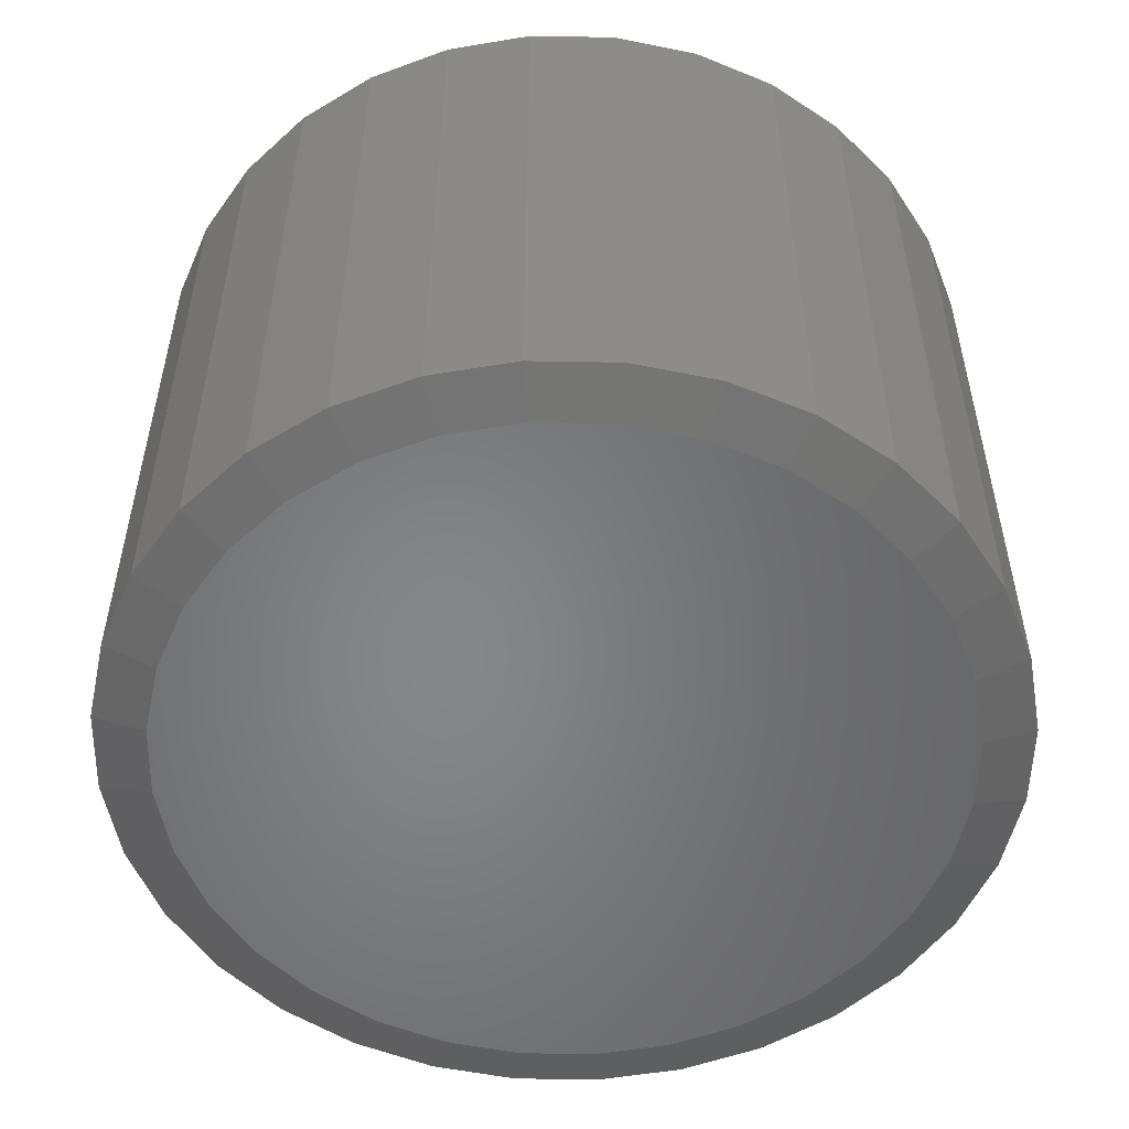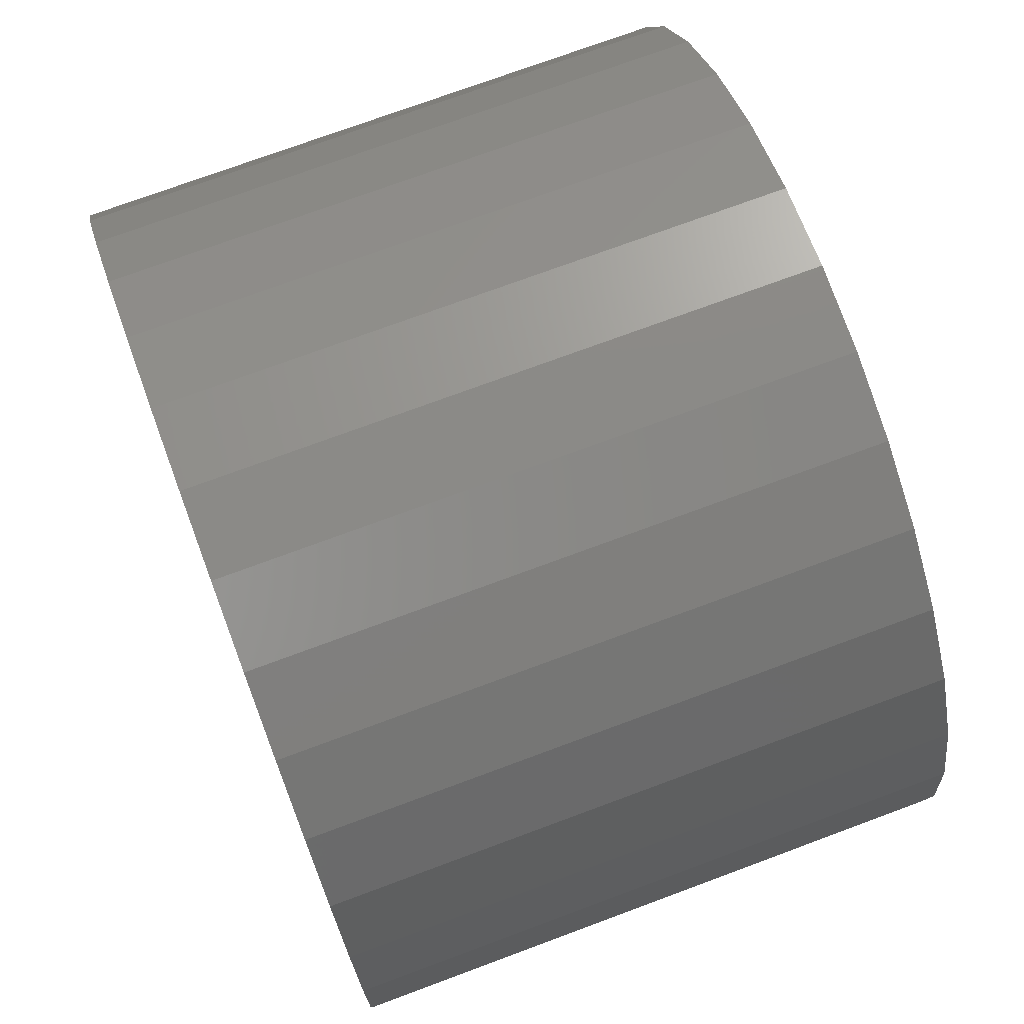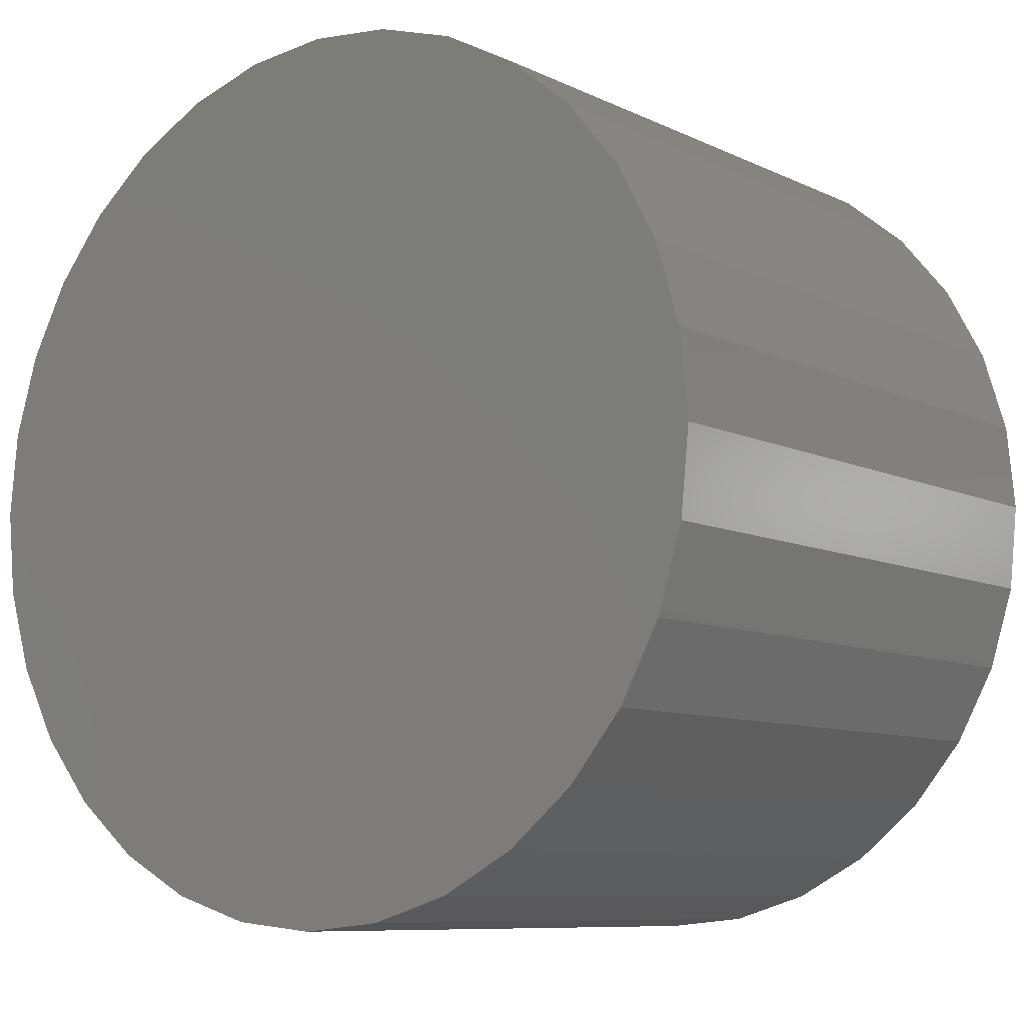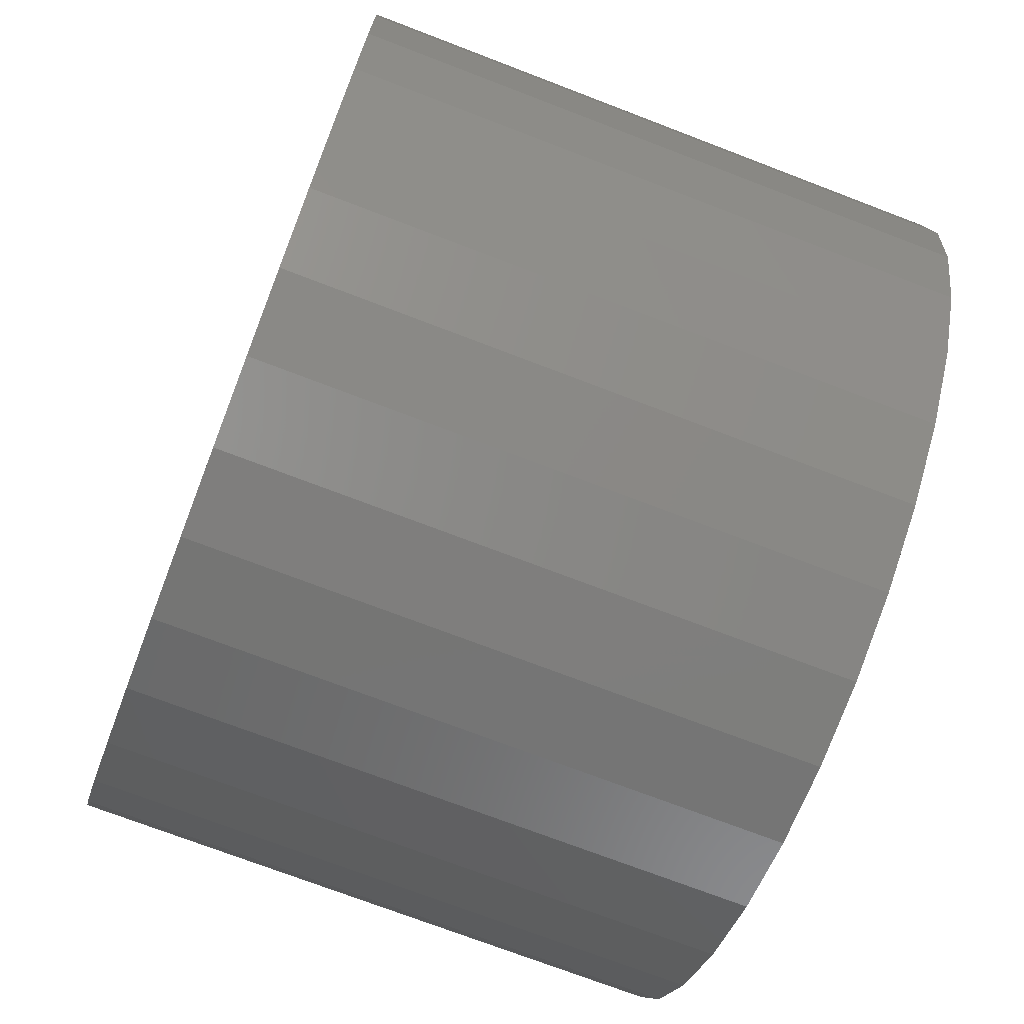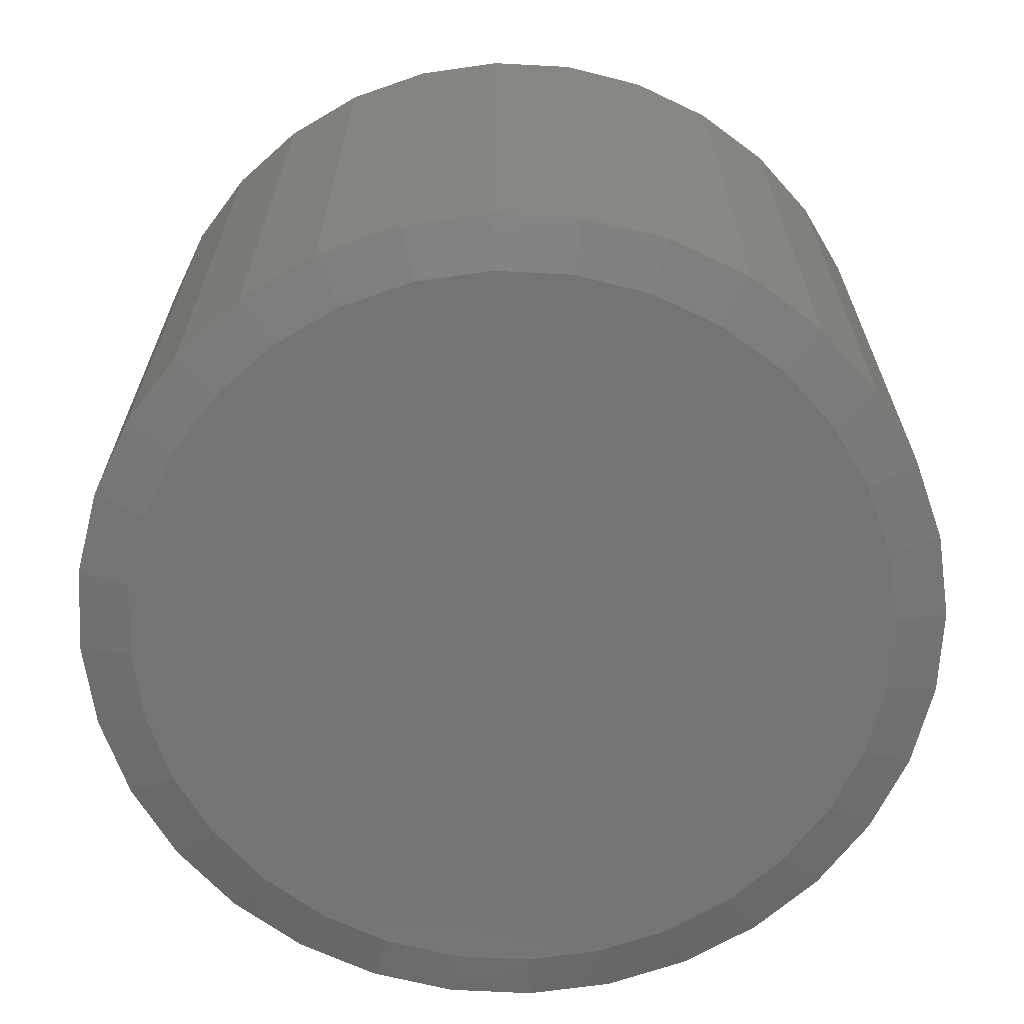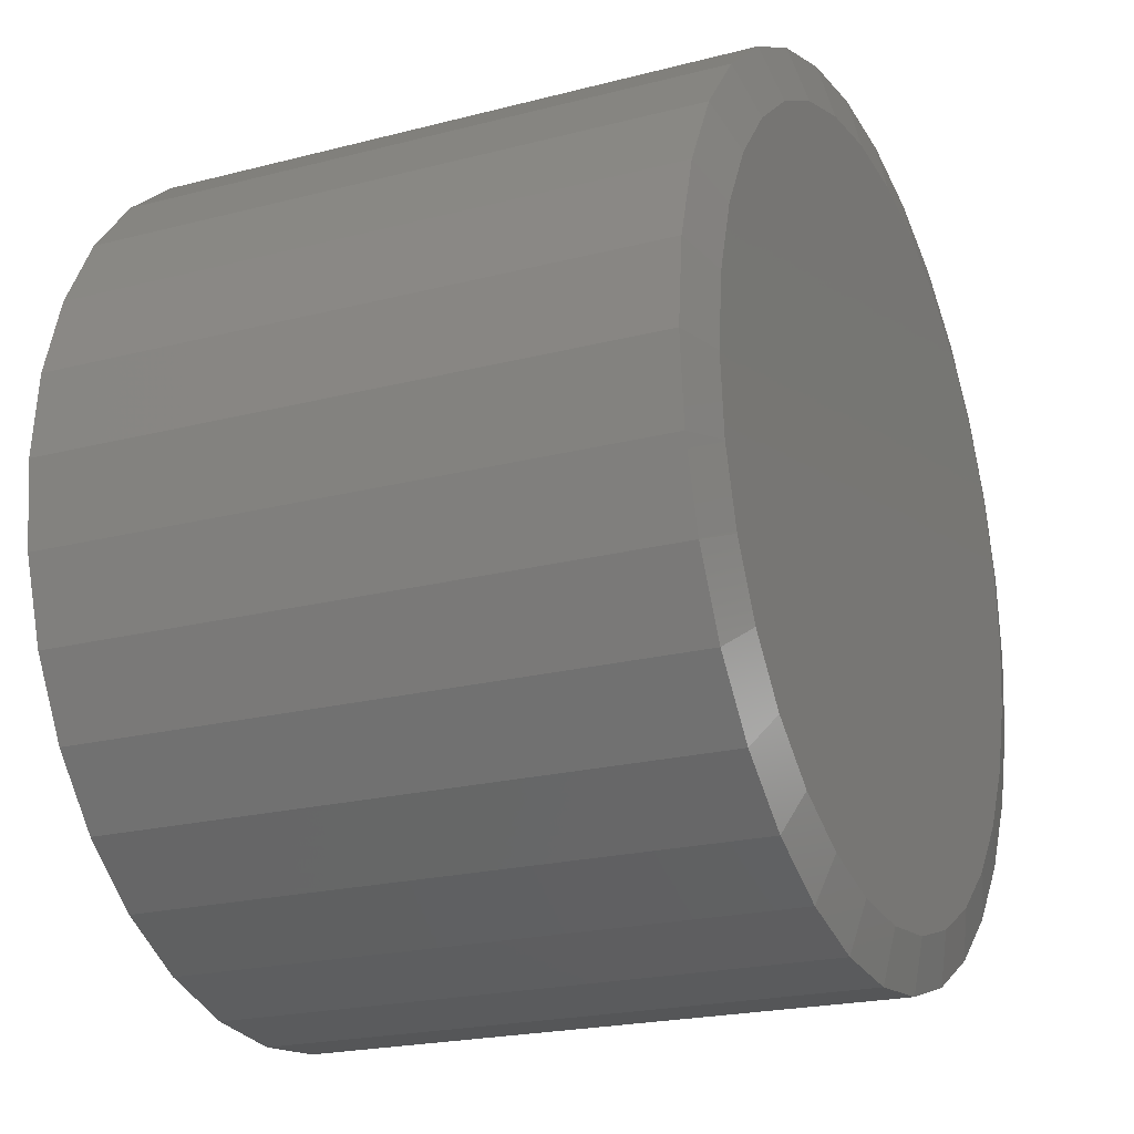
<metadata>
{"format":"stl","ext":"stl","renderer":"f3d","projection":"perspective","resolution":1024,"background":"white","views":[{"elev":-53.2,"azim":60.8,"up":"+Z"},{"elev":73.6,"azim":69.6,"up":"+Y"},{"elev":-8.7,"azim":37.9,"up":"+Y"},{"elev":-72.8,"azim":69.0,"up":"+Y"},{"elev":-66.4,"azim":-8.7,"up":"+Z"},{"elev":-21.1,"azim":115.0,"up":"+Y"}]}
</metadata>
<code>
# stl→obj: 96 verts, 188 faces
v 0.005675 0.4595 0
v 0.09533 0.4507 0
v -0.08398 0.4507 0
v 0.005674 -0.4595 0
v -0.08398 -0.4507 0
v 0.09533 -0.4507 0
v -0.1702 -0.4246 0
v 0.1815 -0.4246 0
v -0.2496 -0.3821 0
v 0.261 -0.3821 0
v -0.3193 -0.3249 0
v 0.3306 -0.3249 0
v -0.3764 -0.2553 0
v 0.3878 -0.2553 0
v -0.4189 -0.1759 0
v 0.4302 -0.1759 0
v -0.445 -0.08965 0
v 0.4564 -0.08965 0
v -0.4539 4.532e-07 0
v 0.4652 -8.561e-17 0
v -0.445 0.08965 0
v 0.4564 0.08965 0
v -0.4189 0.1759 0
v 0.4302 0.1759 0
v -0.3764 0.2553 0
v 0.3878 0.2553 0
v -0.3193 0.3249 0
v 0.3306 0.3249 0
v -0.2496 0.3821 0
v 0.261 0.3821 0
v -0.1702 0.4246 0
v 0.1815 0.4246 0
v 0.5277 -1.279e-16 0.01562
v 0.5277 0 0.75
v 0.5177 -0.1018 0.01562
v 0.5177 -0.1018 0.75
v 0.488 -0.1998 0.01562
v 0.488 -0.1998 0.75
v 0.4397 -0.29 0.01562
v 0.4397 -0.29 0.75
v 0.3748 -0.3691 0.01562
v 0.3748 -0.3691 0.75
v 0.2957 -0.4341 0.01562
v 0.2957 -0.4341 0.75
v 0.2055 -0.4823 0.01562
v 0.2055 -0.4823 0.75
v 0.1075 -0.512 0.01562
v 0.1075 -0.512 0.75
v 0.005674 -0.522 0.01562
v 0.005674 -0.522 0.75
v -0.09617 -0.512 0.01562
v -0.09617 -0.512 0.75
v -0.1941 -0.4823 0.01562
v -0.1941 -0.4823 0.75
v -0.2844 -0.4341 0.01562
v -0.2844 -0.4341 0.75
v -0.3635 -0.3691 0.01562
v -0.3635 -0.3691 0.75
v -0.4284 -0.29 0.01562
v -0.4284 -0.29 0.75
v -0.4766 -0.1998 0.01562
v -0.4766 -0.1998 0.75
v -0.5063 -0.1018 0.01562
v -0.5063 -0.1018 0.75
v -0.5164 6.393e-17 0.01562
v -0.5164 6.393e-17 0.75
v -0.5063 0.1018 0.01562
v -0.5063 0.1018 0.75
v -0.4766 0.1998 0.01562
v -0.4766 0.1998 0.75
v -0.4284 0.29 0.01562
v -0.4284 0.29 0.75
v -0.3635 0.3691 0.01562
v -0.3635 0.3691 0.75
v -0.2844 0.4341 0.01562
v -0.2844 0.4341 0.75
v -0.1941 0.4823 0.01562
v -0.1941 0.4823 0.75
v -0.09617 0.512 0.01562
v -0.09617 0.512 0.75
v 0.005674 0.522 0.01562
v 0.005674 0.522 0.75
v 0.1075 0.512 0.01562
v 0.1075 0.512 0.75
v 0.2055 0.4823 0.01562
v 0.2055 0.4823 0.75
v 0.2957 0.4341 0.01562
v 0.2957 0.4341 0.75
v 0.3748 0.3691 0.01562
v 0.3748 0.3691 0.75
v 0.4397 0.29 0.01562
v 0.4397 0.29 0.75
v 0.488 0.1998 0.01562
v 0.488 0.1998 0.75
v 0.5177 0.1018 0.01562
v 0.5177 0.1018 0.75
f 1 2 3
f 4 5 6
f 6 5 7
f 6 7 8
f 8 7 9
f 8 9 10
f 10 9 11
f 10 11 12
f 12 11 13
f 12 13 14
f 14 13 15
f 14 15 16
f 16 15 17
f 16 17 18
f 18 17 19
f 18 19 20
f 20 19 21
f 20 21 22
f 22 21 23
f 22 23 24
f 24 23 25
f 24 25 26
f 26 25 27
f 26 27 28
f 28 27 29
f 28 29 30
f 30 29 31
f 30 31 32
f 32 31 3
f 32 3 2
f 33 34 35
f 35 34 36
f 35 36 37
f 37 36 38
f 37 38 39
f 39 38 40
f 39 40 41
f 41 40 42
f 41 42 43
f 43 42 44
f 43 44 45
f 45 44 46
f 45 46 47
f 47 46 48
f 47 48 49
f 49 48 50
f 49 50 51
f 51 50 52
f 51 52 53
f 53 52 54
f 53 54 55
f 55 54 56
f 55 56 57
f 57 56 58
f 57 58 59
f 59 58 60
f 59 60 61
f 61 60 62
f 61 62 63
f 63 62 64
f 63 64 65
f 65 64 66
f 65 66 67
f 67 66 68
f 67 68 69
f 69 68 70
f 69 70 71
f 71 70 72
f 71 72 73
f 73 72 74
f 73 74 75
f 75 74 76
f 75 76 77
f 77 76 78
f 77 78 79
f 79 78 80
f 79 80 81
f 81 80 82
f 81 82 83
f 83 82 84
f 83 84 85
f 85 84 86
f 85 86 87
f 87 86 88
f 87 88 89
f 89 88 90
f 89 90 91
f 91 90 92
f 91 92 93
f 93 92 94
f 93 94 95
f 95 94 96
f 95 96 33
f 33 96 34
f 30 87 28
f 3 77 79
f 31 77 3
f 26 91 24
f 24 91 93
f 24 93 22
f 22 93 95
f 22 95 20
f 20 95 33
f 71 25 69
f 69 25 23
f 69 23 67
f 67 23 21
f 67 21 65
f 65 21 19
f 91 26 89
f 89 26 28
f 89 28 87
f 87 30 85
f 85 30 32
f 85 32 83
f 3 79 1
f 1 79 81
f 1 81 2
f 2 81 83
f 2 83 32
f 77 31 75
f 75 31 29
f 75 29 73
f 25 71 27
f 27 71 73
f 27 73 29
f 9 55 11
f 6 45 47
f 8 45 6
f 13 59 15
f 15 59 61
f 15 61 17
f 17 61 63
f 17 63 19
f 19 63 65
f 39 14 37
f 37 14 16
f 37 16 35
f 35 16 18
f 35 18 33
f 33 18 20
f 59 13 57
f 57 13 11
f 57 11 55
f 55 9 53
f 53 9 7
f 53 7 51
f 6 47 4
f 4 47 49
f 4 49 5
f 5 49 51
f 5 51 7
f 45 8 43
f 43 8 10
f 43 10 41
f 14 39 12
f 12 39 41
f 12 41 10
f 80 84 82
f 84 80 86
f 86 80 78
f 86 78 88
f 88 78 76
f 88 76 90
f 90 76 74
f 90 74 92
f 92 74 72
f 92 72 94
f 94 72 70
f 94 70 96
f 96 70 68
f 96 68 34
f 34 68 66
f 34 66 36
f 36 66 64
f 36 64 38
f 38 64 62
f 38 62 40
f 40 62 60
f 40 60 42
f 42 60 58
f 42 58 44
f 44 58 56
f 44 56 46
f 46 56 54
f 46 54 48
f 48 54 52
f 48 52 50

</code>
